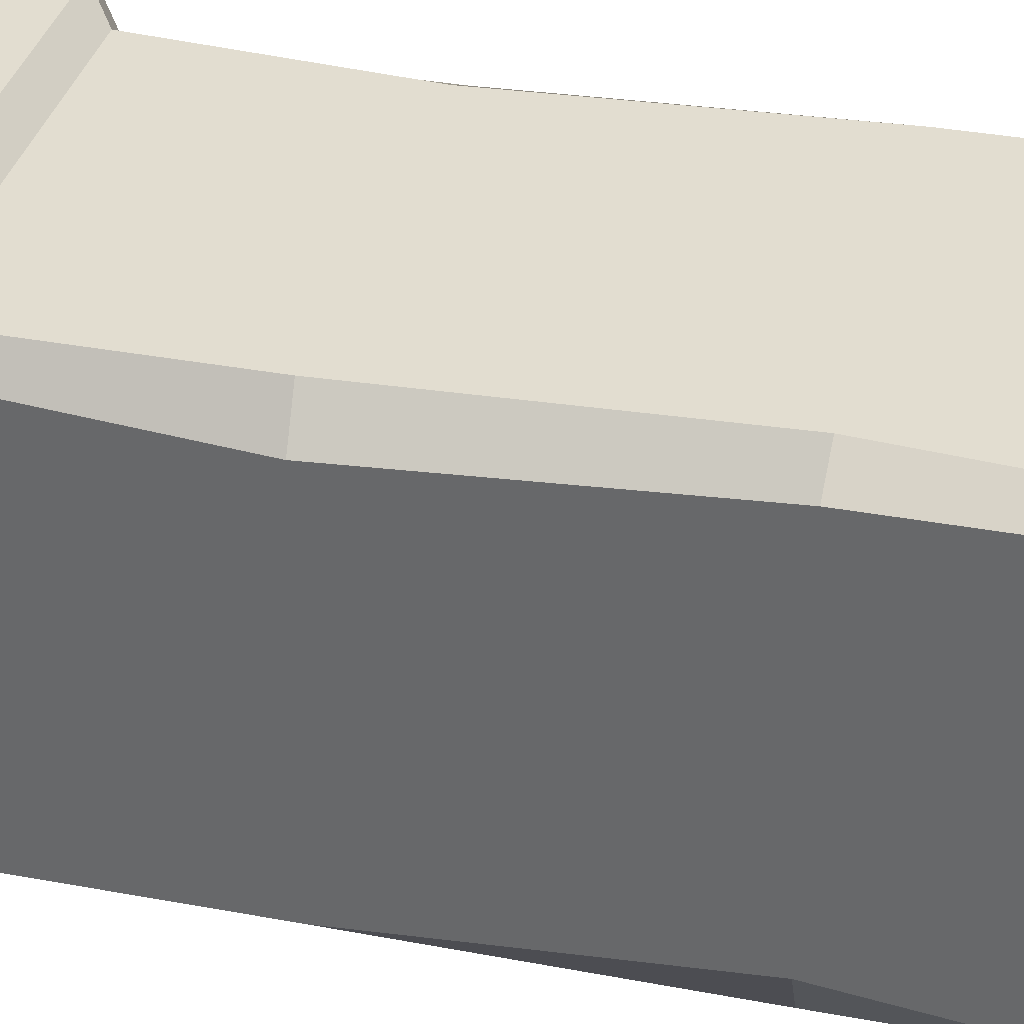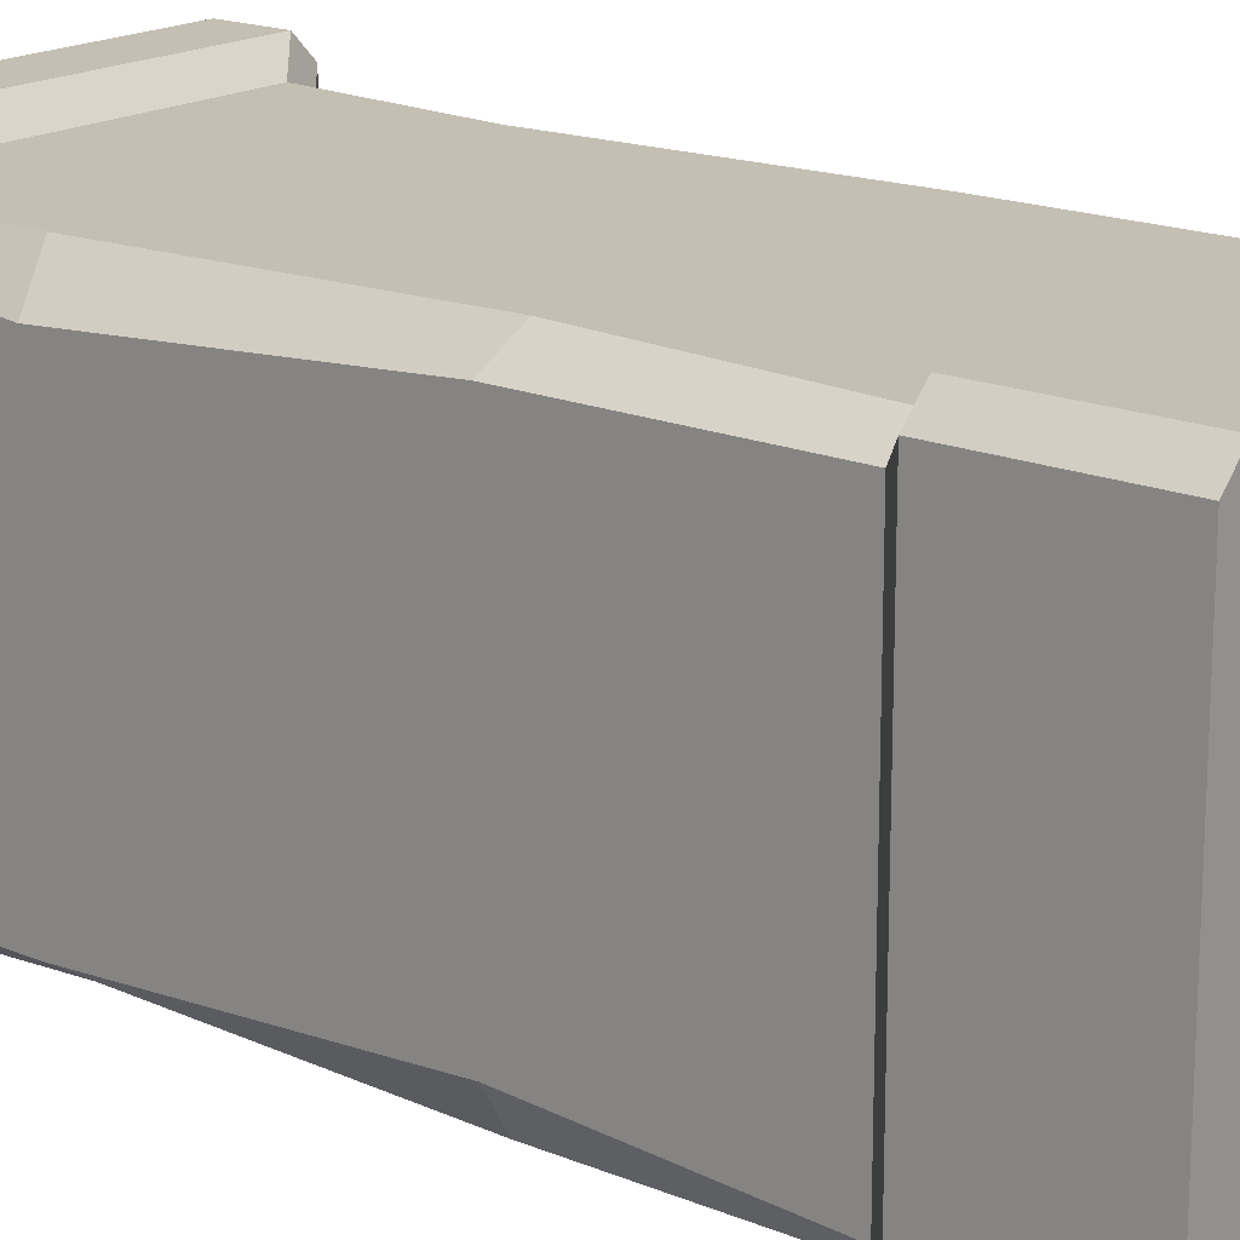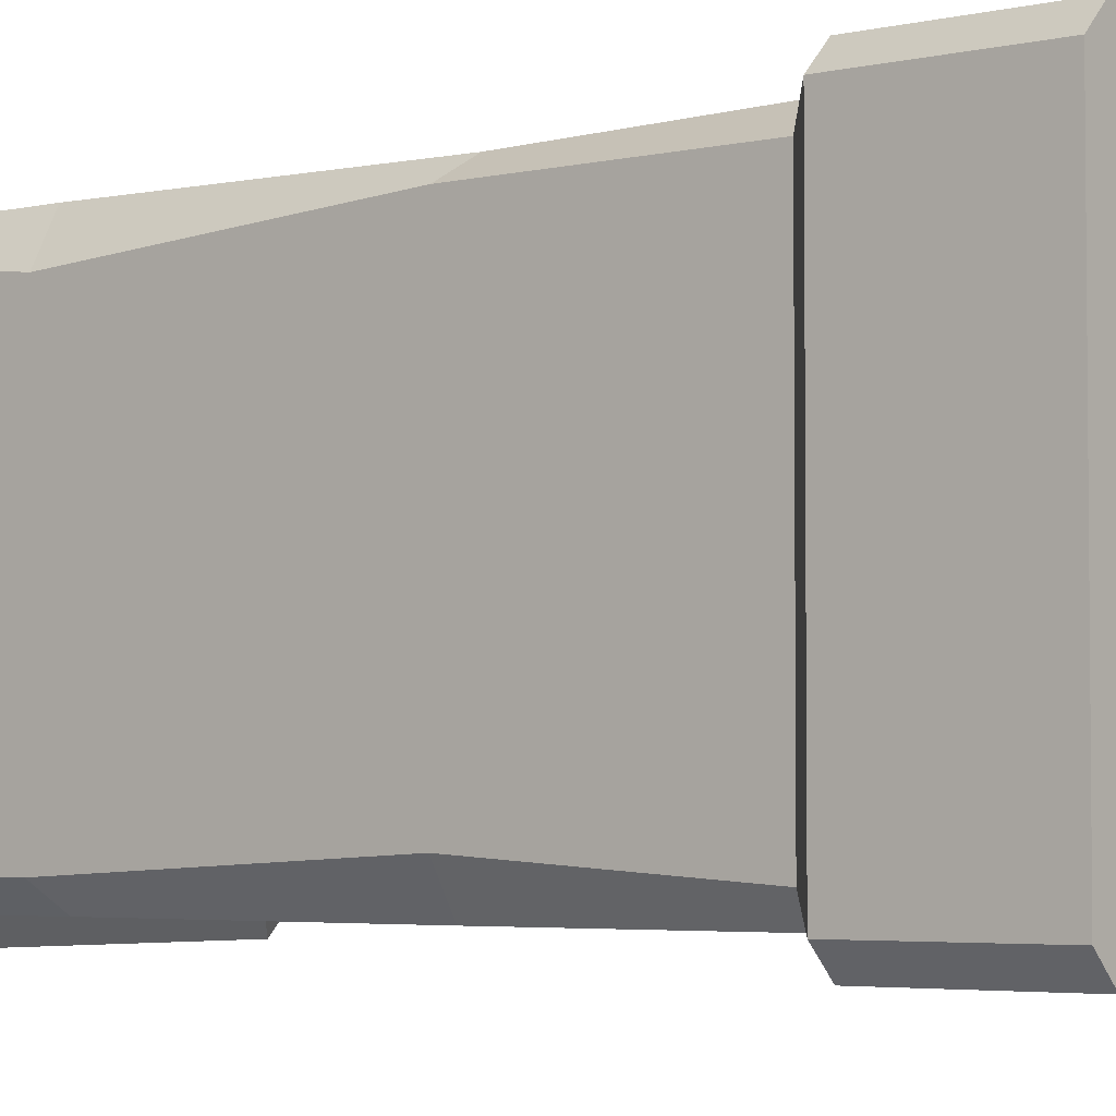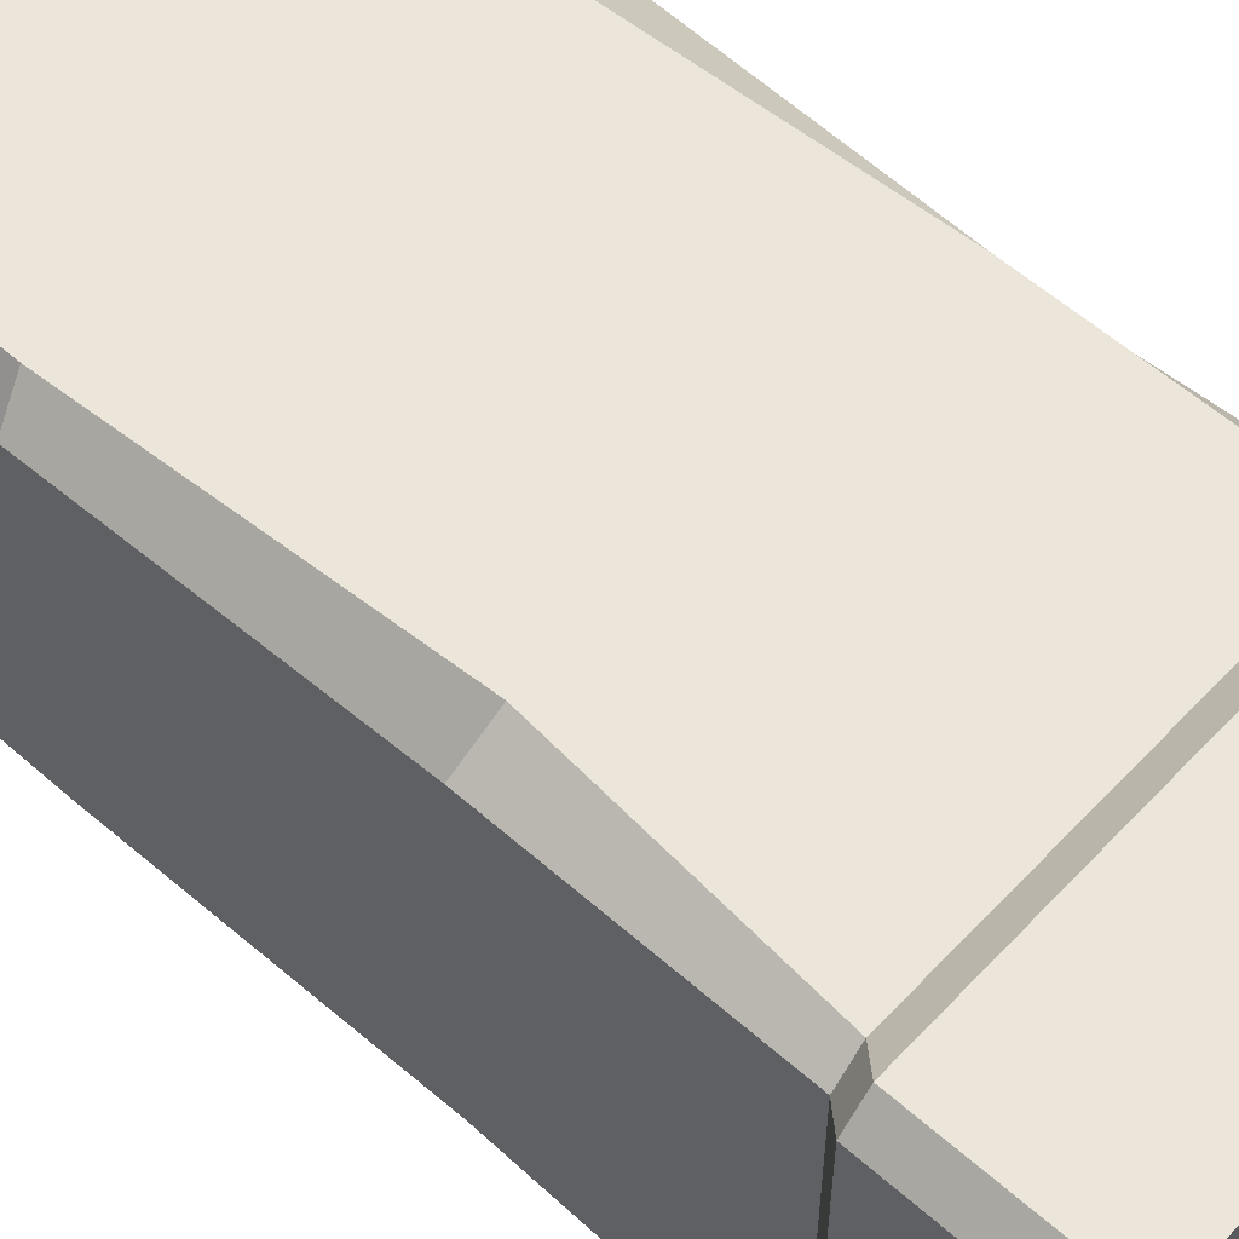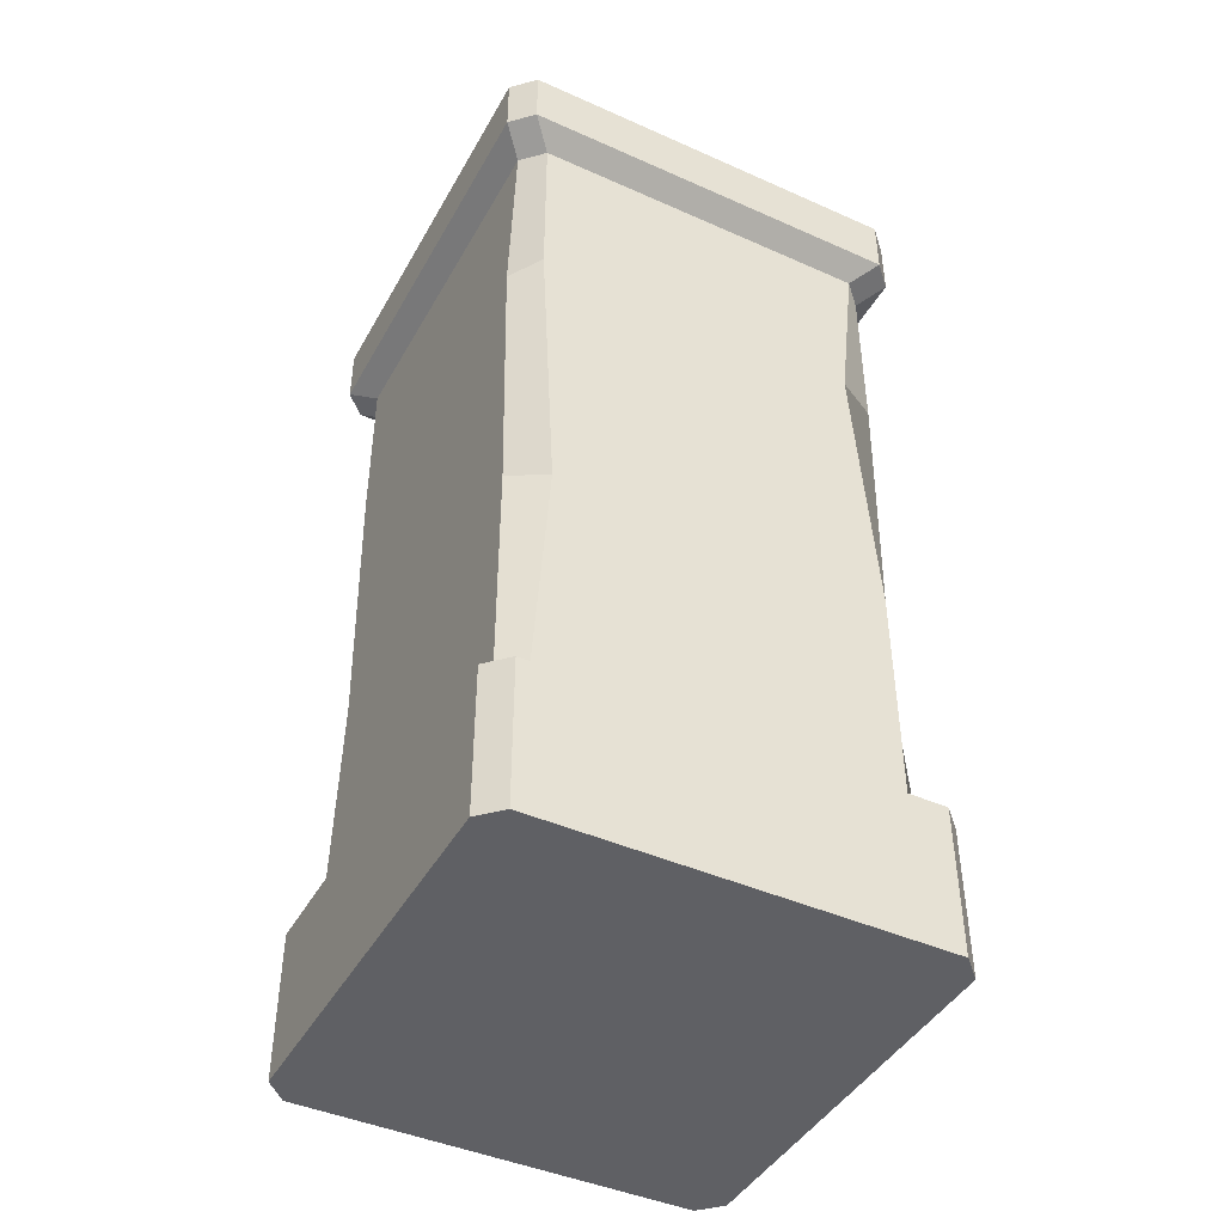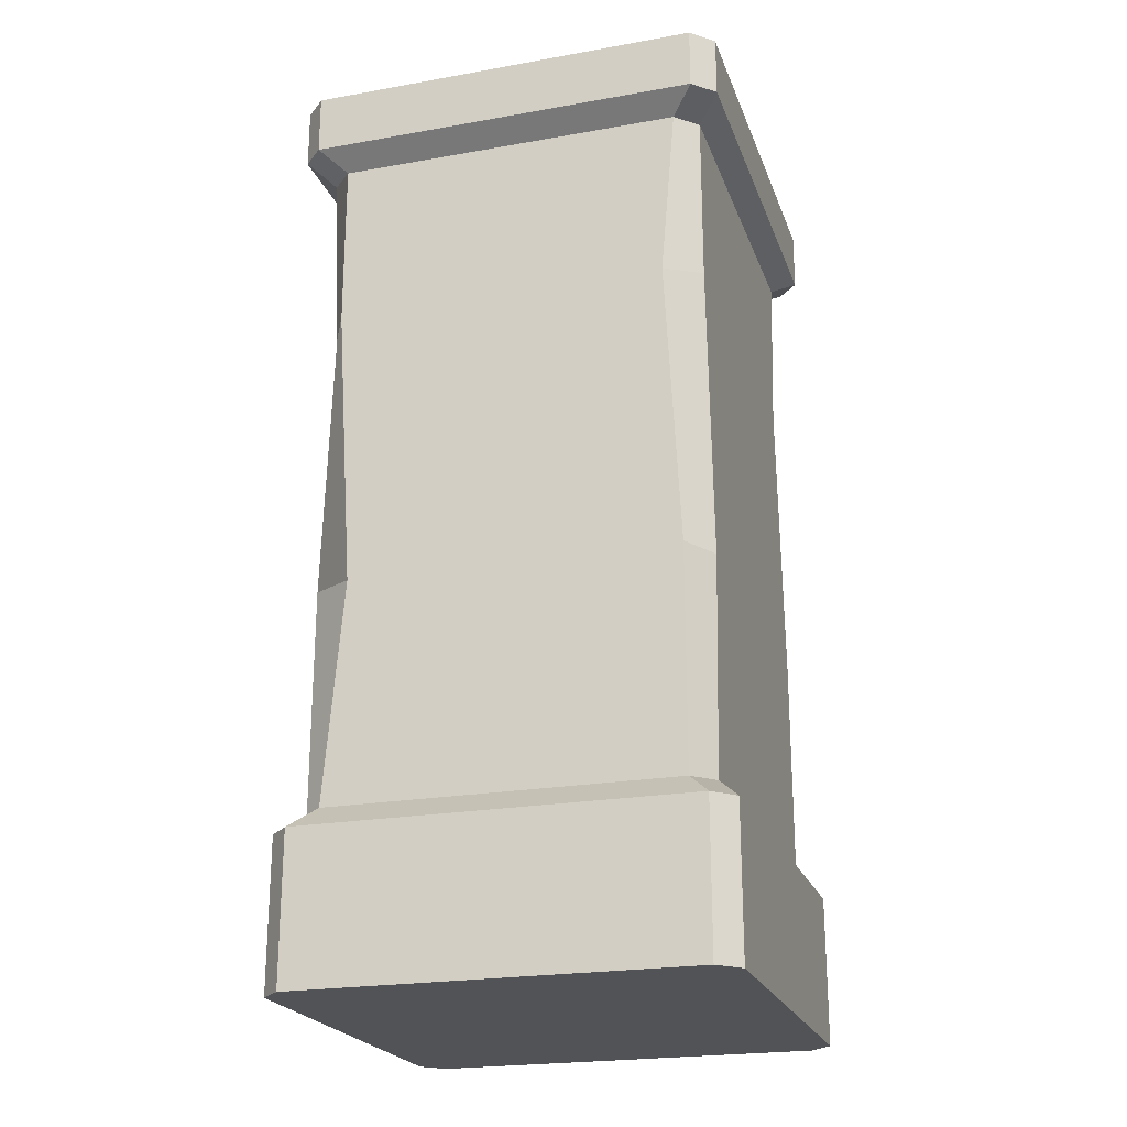
<metadata>
{"format":"obj","ext":"obj","renderer":"f3d","projection":"perspective","resolution":1024,"background":"white","views":[{"elev":35.3,"azim":103.9,"up":"+Z"},{"elev":17.8,"azim":-50.9,"up":"+Z"},{"elev":-3.8,"azim":-51.1,"up":"+Z"},{"elev":57.6,"azim":-47.5,"up":"+Z"},{"elev":-43.9,"azim":-117.6,"up":"+Y"},{"elev":-22.5,"azim":17.0,"up":"+Y"}]}
</metadata>
<code>
g SM_Prop_Pillar_02
v 0.329 0 -0.2965
v 0.2965 0 -0.329
v -0.2965 0 -0.329
v -0.329 0 -0.2965
v 0.329 0 0.2965
v -0.329 0 0.2965
v 0.2965 0 0.329
v -0.2965 0 0.329
v -0.3069 1.415 -0.2767
v -0.2767 1.415 -0.3068
v 0.2767 1.415 -0.3068
v 0.3068 1.415 -0.2767
v -0.3069 1.415 0.2767
v 0.3068 1.415 0.2767
v -0.2767 1.415 0.3068
v 0.2767 1.415 0.3068
v -0.329 0 0.2965
v -0.329 0.2246 0.2965
v -0.2965 0.2246 0.329
v -0.2965 0 0.329
v -0.329 0.2246 0.2965
v -0.2948 0.258 0.2623
v -0.2623 0.258 0.2948
v -0.2965 0.2246 0.329
v 0.2965 0 0.329
v 0.2965 0.2246 0.329
v 0.329 0.2246 0.2965
v 0.329 0 0.2965
v 0.2965 0.2246 0.329
v 0.2623 0.258 0.2948
v 0.2949 0.258 0.2623
v 0.329 0.2246 0.2965
v -0.2965 0.2246 -0.329
v -0.2623 0.258 -0.2948
v -0.2948 0.258 -0.2623
v -0.329 0.2246 -0.2965
v -0.329 0.2246 -0.2965
v -0.329 0 -0.2965
v -0.2965 0 -0.329
v -0.2965 0.2246 -0.329
v 0.329 0.2246 -0.2965
v 0.2949 0.258 -0.2623
v 0.2623 0.258 -0.2948
v 0.2965 0.2246 -0.329
v 0.2965 0.2246 -0.329
v 0.2965 0 -0.329
v 0.329 0 -0.2965
v 0.329 0.2246 -0.2965
v -0.2948 1.027 0.2332
v -0.2948 1.283 0.2623
v -0.2623 1.283 0.2948
v -0.2623 1.027 0.2948
v 0.2402 1.027 0.2948
v 0.2623 1.283 0.2948
v 0.2949 1.283 0.2623
v 0.2949 1.027 0.2623
v 0.2949 1.027 -0.2318
v 0.2949 1.283 -0.2623
v 0.2623 1.283 -0.2948
v 0.2623 1.027 -0.2948
v -0.2429 1.027 -0.2948
v -0.2623 1.283 -0.2948
v -0.2948 1.283 -0.2623
v -0.2948 1.027 -0.2623
v -0.2948 1.283 0.2623
v -0.3307 1.311 0.2982
v -0.2982 1.311 0.3307
v -0.2623 1.283 0.2948
v 0.2623 1.283 0.2948
v 0.2982 1.311 0.3307
v 0.3307 1.311 0.2982
v 0.2949 1.283 0.2623
v 0.2949 1.283 -0.2623
v 0.3307 1.311 -0.2982
v 0.2982 1.311 -0.3307
v 0.2623 1.283 -0.2948
v -0.2623 1.283 -0.2948
v -0.2982 1.311 -0.3307
v -0.3307 1.311 -0.2982
v -0.2948 1.283 -0.2623
v -0.3307 1.311 0.2982
v -0.3307 1.402 0.2982
v -0.2982 1.402 0.3307
v -0.2982 1.311 0.3307
v 0.2982 1.311 0.3307
v 0.2982 1.402 0.3307
v 0.3307 1.402 0.2982
v 0.3307 1.311 0.2982
v 0.3307 1.311 -0.2982
v 0.3307 1.402 -0.2982
v 0.2982 1.402 -0.3307
v 0.2982 1.311 -0.3307
v -0.2982 1.311 -0.3307
v -0.2982 1.402 -0.3307
v -0.3307 1.402 -0.2982
v -0.3307 1.311 -0.2982
v -0.2965 0.2246 0.329
v 0.2965 0.2246 0.329
v 0.2965 0 0.329
v -0.2965 0 0.329
v -0.2965 0.2246 -0.329
v -0.2965 0 -0.329
v 0.2965 0 -0.329
v 0.2965 0.2246 -0.329
v 0.329 0.2246 0.2965
v 0.329 0.2246 -0.2965
v 0.329 0 -0.2965
v 0.329 0 0.2965
v -0.329 0.2246 -0.2965
v -0.329 0.2246 0.2965
v -0.329 0 0.2965
v -0.329 0 -0.2965
v -0.2965 0.2246 0.329
v -0.2623 0.258 0.2948
v 0.2623 0.258 0.2948
v 0.2965 0.2246 0.329
v 0.329 0.2246 0.2965
v 0.2949 0.258 0.2623
v 0.2949 0.258 -0.2623
v 0.329 0.2246 -0.2965
v 0.2965 0.2246 -0.329
v 0.2623 0.258 -0.2948
v -0.2623 0.258 -0.2948
v -0.2965 0.2246 -0.329
v -0.329 0.2246 -0.2965
v -0.2948 0.258 -0.2623
v -0.2948 0.258 0.2623
v -0.329 0.2246 0.2965
v -0.2623 1.027 0.2948
v -0.2623 1.283 0.2948
v 0.2623 1.283 0.2948
v 0.2402 1.027 0.2948
v -0.2346 0.5934 0.2948
v 0.2623 0.5934 0.2948
v -0.2623 0.258 0.2948
v 0.2623 0.258 0.2948
v 0.2949 1.027 0.2623
v 0.2949 1.283 0.2623
v 0.2949 1.283 -0.2623
v 0.2949 1.027 -0.2318
v 0.2949 0.5934 0.2344
v 0.2949 0.5934 -0.2623
v 0.2949 0.258 0.2623
v 0.2949 0.258 -0.2623
v 0.2623 1.027 -0.2948
v 0.2623 1.283 -0.2948
v -0.2623 1.283 -0.2948
v -0.2429 1.027 -0.2948
v 0.2426 0.5934 -0.2948
v -0.2623 0.5934 -0.2948
v 0.2623 0.258 -0.2948
v -0.2623 0.258 -0.2948
v -0.2948 1.027 -0.2623
v -0.2948 1.283 -0.2623
v -0.2948 1.283 0.2623
v -0.2948 1.027 0.2332
v -0.2948 0.5934 -0.2402
v -0.2948 0.5934 0.2623
v -0.2948 0.258 -0.2623
v -0.2948 0.258 0.2623
v -0.2623 1.283 0.2948
v -0.2982 1.311 0.3307
v 0.2982 1.311 0.3307
v 0.2623 1.283 0.2948
v 0.2949 1.283 0.2623
v 0.3307 1.311 0.2982
v 0.3307 1.311 -0.2982
v 0.2949 1.283 -0.2623
v 0.2623 1.283 -0.2948
v 0.2982 1.311 -0.3307
v -0.2982 1.311 -0.3307
v -0.2623 1.283 -0.2948
v -0.2948 1.283 -0.2623
v -0.3307 1.311 -0.2982
v -0.3307 1.311 0.2982
v -0.2948 1.283 0.2623
v -0.2982 1.311 0.3307
v -0.2982 1.402 0.3307
v 0.2982 1.402 0.3307
v 0.2982 1.311 0.3307
v 0.3307 1.311 0.2982
v 0.3307 1.402 0.2982
v 0.3307 1.402 -0.2982
v 0.3307 1.311 -0.2982
v 0.2982 1.311 -0.3307
v 0.2982 1.402 -0.3307
v -0.2982 1.402 -0.3307
v -0.2982 1.311 -0.3307
v -0.3307 1.311 -0.2982
v -0.3307 1.402 -0.2982
v -0.3307 1.402 0.2982
v -0.3307 1.311 0.2982
v 0.2623 0.258 0.2948
v 0.2623 0.5934 0.2948
v 0.2949 0.5934 0.2344
v 0.2949 0.258 0.2623
v 0.2949 0.258 -0.2623
v 0.2949 0.5934 -0.2623
v 0.2426 0.5934 -0.2948
v 0.2623 0.258 -0.2948
v -0.2623 0.258 -0.2948
v -0.2623 0.5934 -0.2948
v -0.2948 0.5934 -0.2402
v -0.2948 0.258 -0.2623
v -0.2948 0.258 0.2623
v -0.2948 0.5934 0.2623
v -0.2346 0.5934 0.2948
v -0.2623 0.258 0.2948
v 0.2623 0.5934 0.2948
v 0.2402 1.027 0.2948
v 0.2949 1.027 0.2623
v 0.2949 0.5934 0.2344
v 0.2949 0.5934 -0.2623
v 0.2949 1.027 -0.2318
v 0.2623 1.027 -0.2948
v 0.2426 0.5934 -0.2948
v -0.2623 0.5934 -0.2948
v -0.2429 1.027 -0.2948
v -0.2948 1.027 -0.2623
v -0.2948 0.5934 -0.2402
v -0.2948 0.5934 0.2623
v -0.2948 1.027 0.2332
v -0.2623 1.027 0.2948
v -0.2346 0.5934 0.2948
v -0.3307 1.402 0.2982
v -0.3069 1.415 0.2767
v -0.2767 1.415 0.3068
v -0.2982 1.402 0.3307
v -0.2982 1.402 0.3307
v -0.2767 1.415 0.3068
v 0.2767 1.415 0.3068
v 0.2982 1.402 0.3307
v 0.2982 1.402 0.3307
v 0.2767 1.415 0.3068
v 0.3068 1.415 0.2767
v 0.3307 1.402 0.2982
v 0.3307 1.402 0.2982
v 0.3068 1.415 0.2767
v 0.3068 1.415 -0.2767
v 0.3307 1.402 -0.2982
v 0.3307 1.402 -0.2982
v 0.3068 1.415 -0.2767
v 0.2767 1.415 -0.3068
v 0.2982 1.402 -0.3307
v 0.2982 1.402 -0.3307
v 0.2767 1.415 -0.3068
v -0.2767 1.415 -0.3068
v -0.2982 1.402 -0.3307
v -0.2982 1.402 -0.3307
v -0.2767 1.415 -0.3068
v -0.3069 1.415 -0.2767
v -0.3307 1.402 -0.2982
v -0.3307 1.402 -0.2982
v -0.3069 1.415 -0.2767
v -0.3069 1.415 0.2767
v -0.3307 1.402 0.2982
g SM_Prop_Pillar_02_0
f 3 2 1
f 1 4 3
f 1 5 4
f 5 6 4
f 5 7 6
f 7 8 6
f 11 10 9
f 9 12 11
f 9 13 12
f 13 14 12
f 13 15 14
f 15 16 14
f 19 18 17
f 20 19 17
f 23 22 21
f 24 23 21
f 27 26 25
f 28 27 25
f 31 30 29
f 32 31 29
f 35 34 33
f 36 35 33
f 39 38 37
f 40 39 37
f 43 42 41
f 44 43 41
f 47 46 45
f 48 47 45
f 51 50 49
f 52 51 49
f 55 54 53
f 56 55 53
f 59 58 57
f 60 59 57
f 63 62 61
f 64 63 61
f 67 66 65
f 68 67 65
f 71 70 69
f 72 71 69
f 75 74 73
f 76 75 73
f 79 78 77
f 80 79 77
f 83 82 81
f 84 83 81
f 87 86 85
f 88 87 85
f 91 90 89
f 92 91 89
f 95 94 93
f 96 95 93
f 99 98 97
f 100 99 97
f 103 102 101
f 104 103 101
f 107 106 105
f 108 107 105
f 111 110 109
f 112 111 109
f 115 114 113
f 116 115 113
f 119 118 117
f 120 119 117
f 123 122 121
f 124 123 121
f 127 126 125
f 128 127 125
f 131 130 129
f 132 131 129
f 132 129 133
f 134 132 133
f 134 133 135
f 136 134 135
f 139 138 137
f 140 139 137
f 140 137 141
f 142 140 141
f 142 141 143
f 144 142 143
f 147 146 145
f 148 147 145
f 148 145 149
f 150 148 149
f 150 149 151
f 152 150 151
f 155 154 153
f 156 155 153
f 156 153 157
f 158 156 157
f 158 157 159
f 160 158 159
f 163 162 161
f 164 163 161
f 167 166 165
f 168 167 165
f 171 170 169
f 172 171 169
f 175 174 173
f 176 175 173
f 179 178 177
f 180 179 177
f 183 182 181
f 184 183 181
f 187 186 185
f 188 187 185
f 191 190 189
f 192 191 189
f 195 194 193
f 196 195 193
f 199 198 197
f 200 199 197
f 203 202 201
f 204 203 201
f 207 206 205
f 208 207 205
f 211 210 209
f 212 211 209
f 215 214 213
f 216 215 213
f 219 218 217
f 220 219 217
f 223 222 221
f 224 223 221
f 227 226 225
f 228 227 225
f 231 230 229
f 232 231 229
f 235 234 233
f 236 235 233
f 239 238 237
f 240 239 237
f 243 242 241
f 244 243 241
f 247 246 245
f 248 247 245
f 251 250 249
f 252 251 249
f 255 254 253
f 256 255 253

</code>
